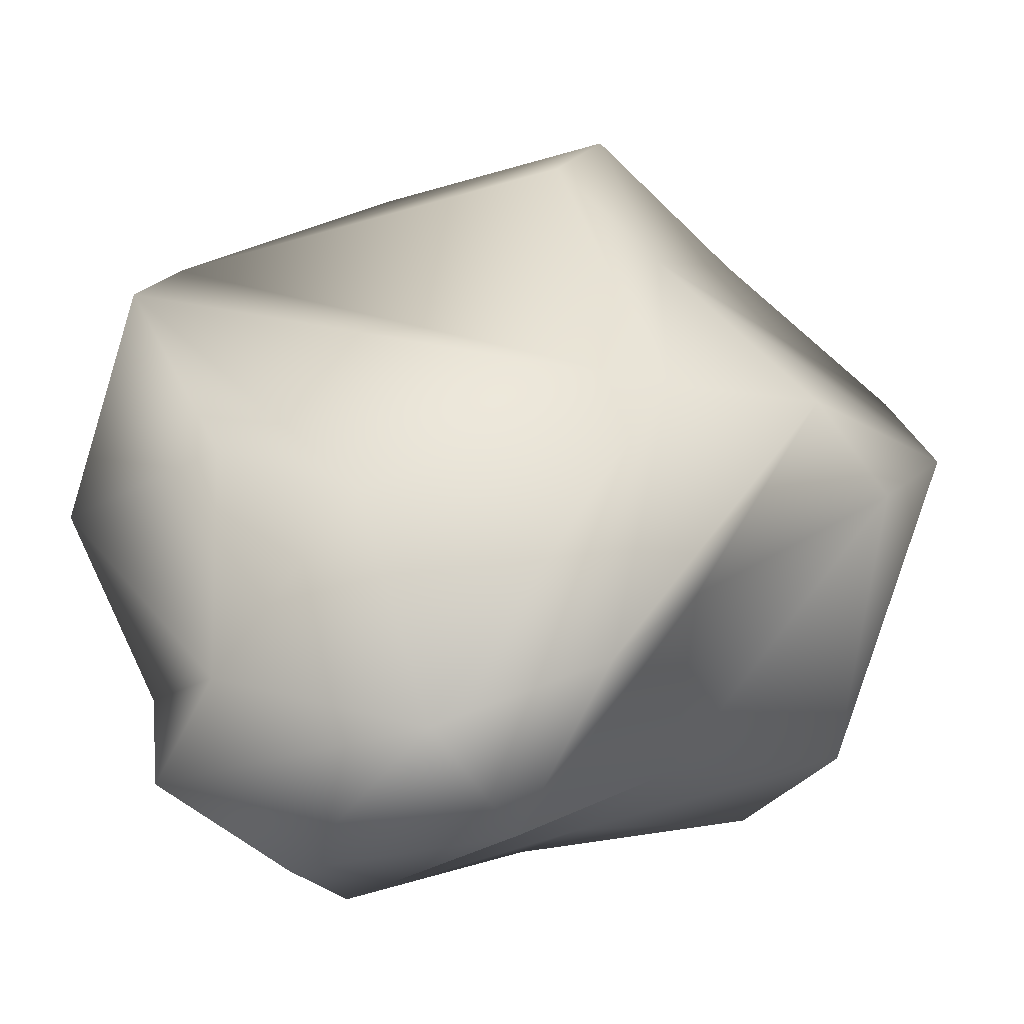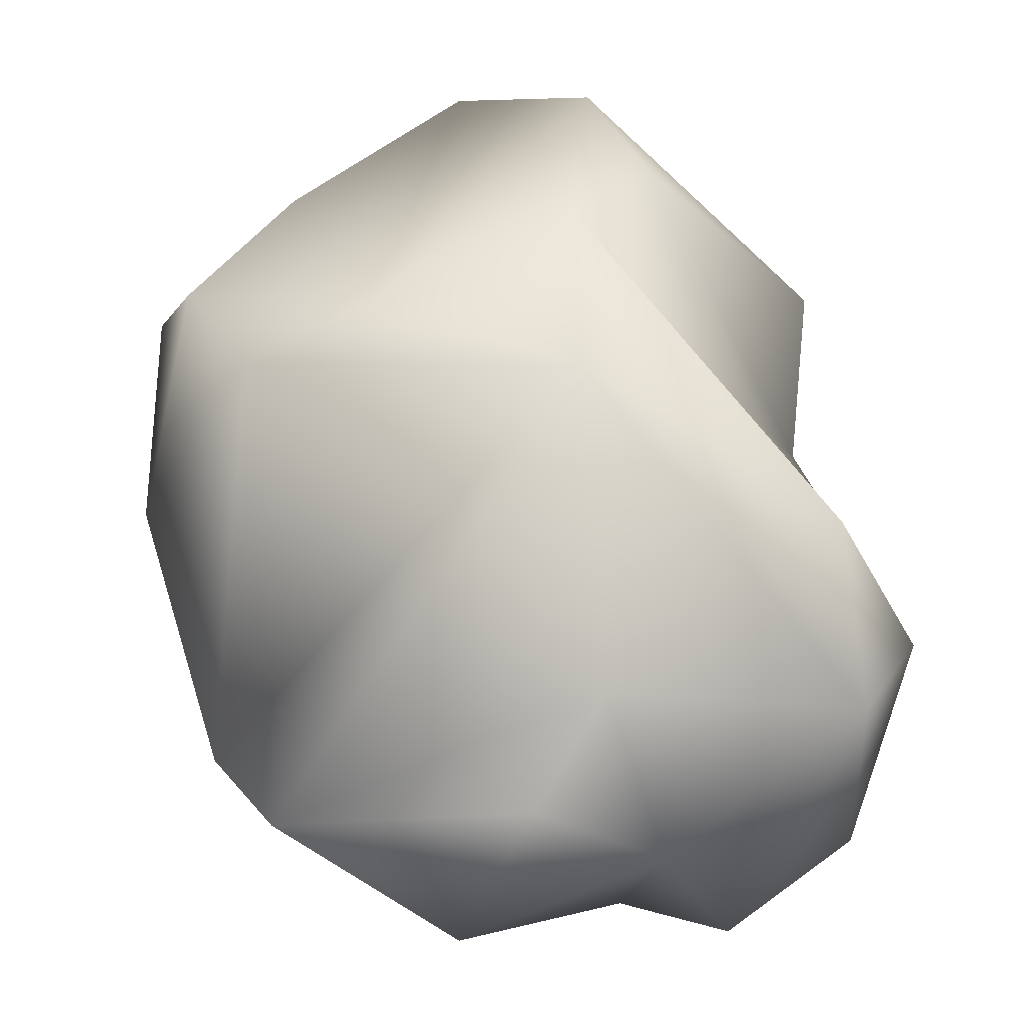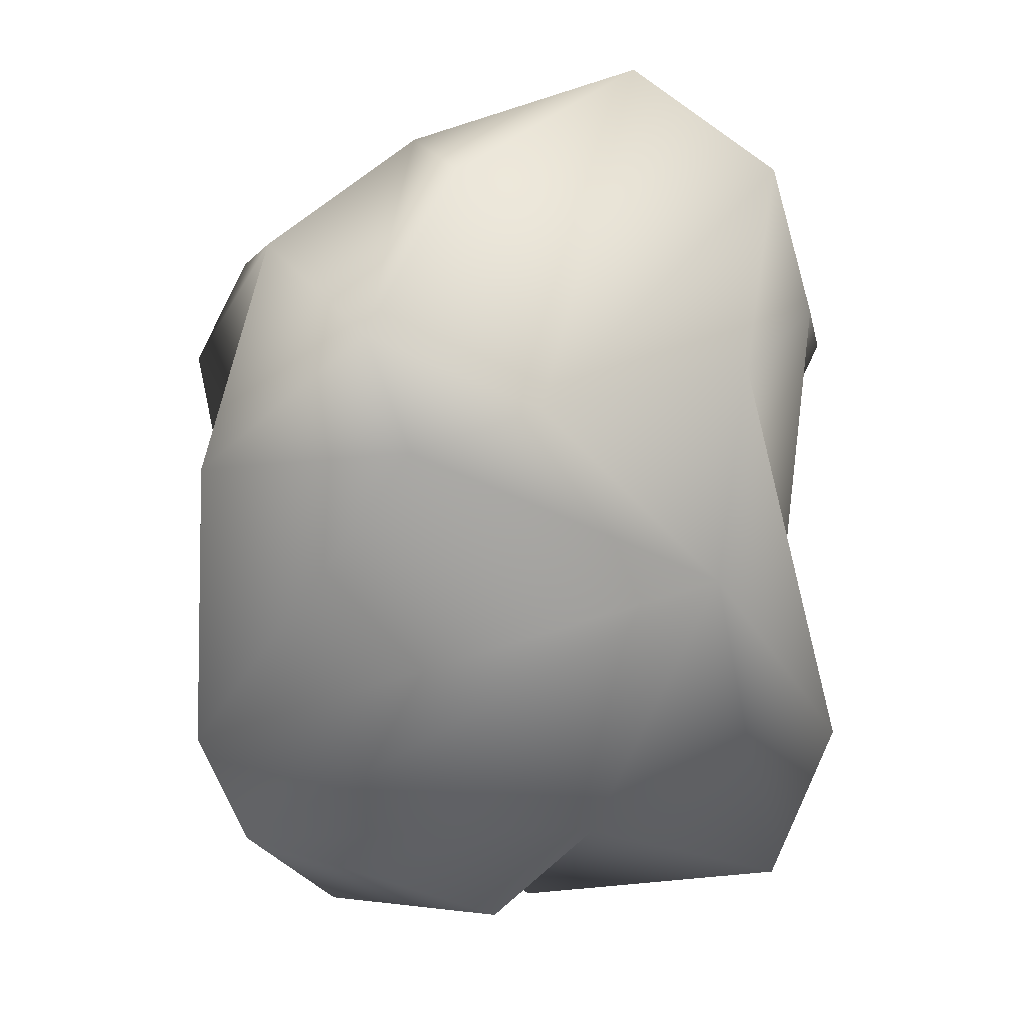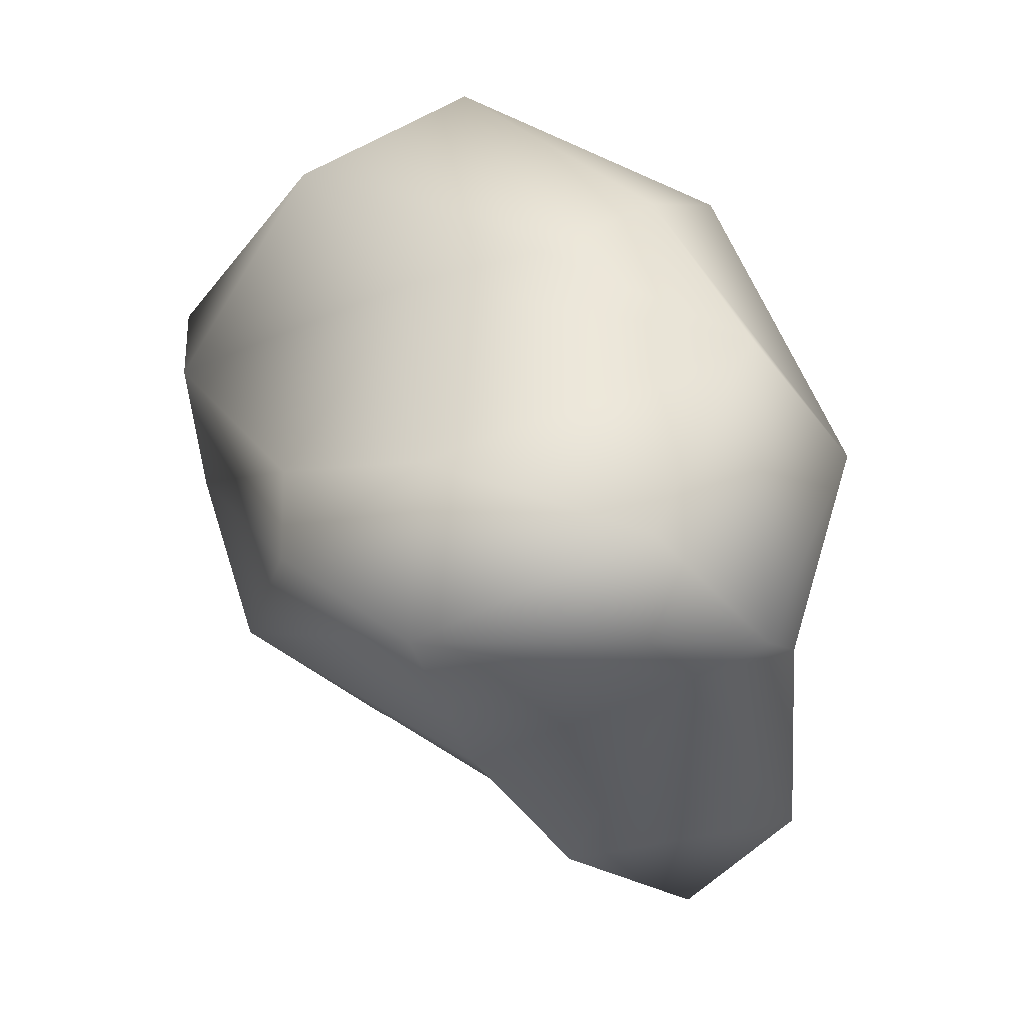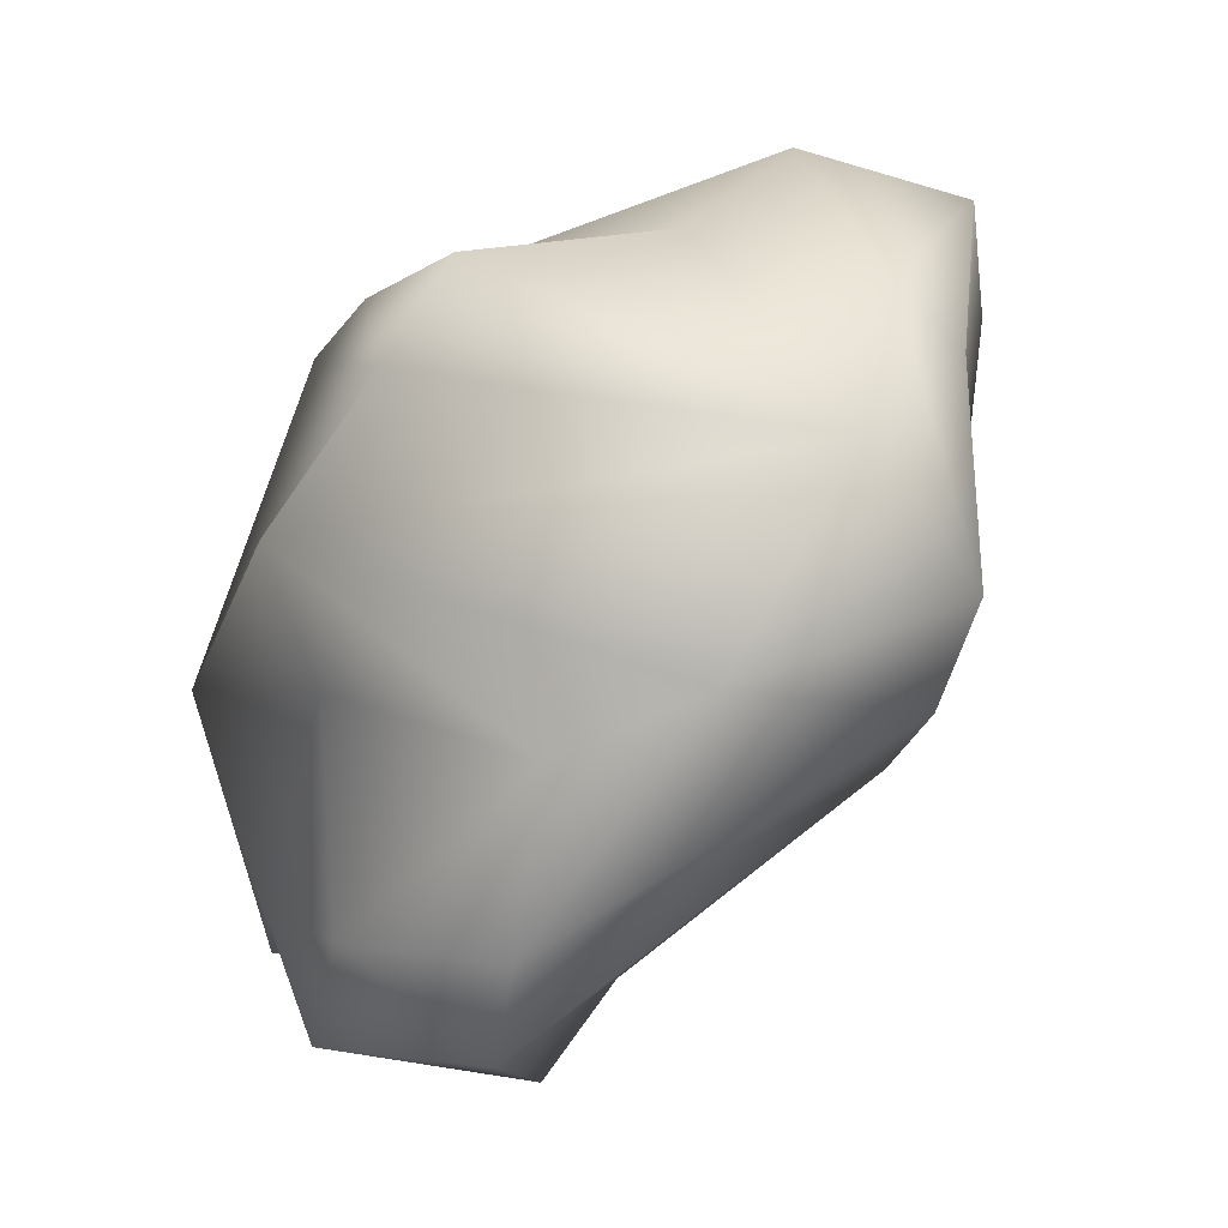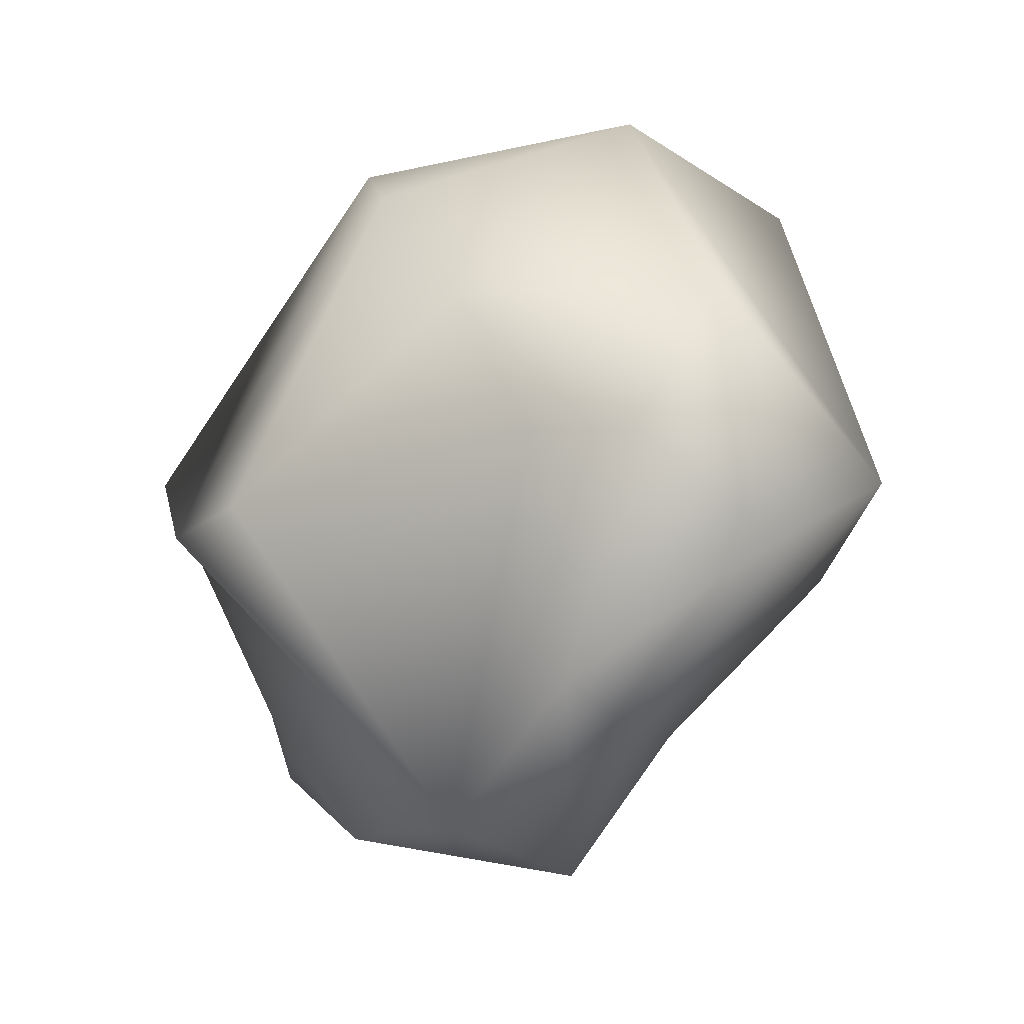
<metadata>
{"format":"obj","ext":"obj","renderer":"f3d","projection":"perspective","resolution":1024,"background":"white","views":[{"elev":-17.4,"azim":-147.5,"up":"+Y"},{"elev":-56.9,"azim":-113.4,"up":"+Z"},{"elev":-21.8,"azim":-147.0,"up":"+Z"},{"elev":-32.7,"azim":-8.1,"up":"+Z"},{"elev":1.2,"azim":148.9,"up":"+Z"},{"elev":64.0,"azim":-174.3,"up":"+Z"}]}
</metadata>
<code>
v  0.7012 0.0556 -0.1925
v  0.6928 -0.5998 -0.2144
v  0.5551 -0.527 -0.6942
v  -0.4422 -0.1089 0.9381
v  -0.8439 0.1572 0.5913
v  -0.2104 -0.6579 0.7188
v  0.1169 -0.1029 -1.034
v  0.4939 0.3847 -0.896
v  0.6301 -0.1374 -0.9192
v  -0.3146 -0.8951 -0.5207
v  -0.317 -0.7244 -0.8583
v  0.1563 -0.9519 -0.6914
v  0.5092 0.5825 -0.302
v  0.7106 0.1314 -0.6723
v  -0.6163 0.4187 0.8078
v  -0.4348 0.5474 -0.0795
v  -0.8396 -0.0125 0.2879
v  -0.3251 -0.6417 0.1458
v  -0.5868 -0.5796 0.4913
v  0.7332 0.3692 0.4185
v  0.4058 -0.5917 0.5031
v  -0.1865 0.7079 0.6122
v  0.0405 0.9519 0.294
v  -0.2321 0.9424 -0.0001
v  -0.0551 0.1802 0.7421
v  0.1387 -0.1599 0.7196
v  0.5794 0.3837 0.6428
v  -0.6284 0.0994 -0.3884
v  -0.1154 -0.1793 -0.8412
v  -0.7632 0.1761 0.0837
v  -0.5857 -0.5583 -0.5749
v  -0.5848 -0.332 -0.1996
v  0.5372 0.5286 -0.6832
v  -0.2426 0.7814 -0.2249
v  0.2923 0.8494 -0.1648
v  0.4008 -0.9209 -0.1468
v  0.2269 -0.7513 0.3536
v  -0.0404 -0.7474 0.1869
v  0.3038 -0.5281 -0.7965
v  0.3494 -0.4568 0.6261
v  0.8439 0.0872 0.105
v  -0.2826 0.2449 0.9138
v  0.4371 -0.7535 -0.814
v  -0.339 0.7494 0.465
g Rock_A_02
f 1 2 3
f 4 5 6
f 7 8 9
f 10 11 12
f 13 1 14
f 5 15 16
f 17 18 19
f 20 21 2
f 22 23 24
f 25 26 27
f 28 8 29
f 30 31 32
f 33 28 34
f 24 23 35
f 36 37 38
f 10 12 36
f 30 32 17
f 5 16 30
f 6 26 4
f 38 37 6
f 39 7 9
f 3 14 1
f 27 40 20
f 41 35 23
f 11 28 29
f 39 11 29
f 33 34 35
f 13 14 33
f 4 15 5
f 26 25 42
f 31 10 32
f 36 18 10
f 6 19 38
f 19 6 5
f 23 27 20
f 23 25 27
f 6 21 40
f 20 40 21
f 2 37 36
f 43 2 36
f 15 42 22
f 15 22 44
f 19 18 38
f 18 36 38
f 2 1 41
f 1 13 41
f 2 43 3
f 39 43 11
f 34 24 35
f 16 15 44
f 31 11 10
f 31 28 11
f 5 17 19
f 30 17 5
f 42 4 26
f 42 15 4
f 7 29 8
f 29 7 39
f 9 8 14
f 14 3 9
f 20 2 41
f 41 23 20
f 12 43 36
f 43 12 11
f 40 27 26
f 40 26 6
f 8 33 14
f 8 28 33
f 24 44 22
f 24 16 44
f 16 28 30
f 30 28 31
f 39 9 3
f 39 3 43
f 18 32 10
f 17 32 18
f 35 41 13
f 13 33 35
f 42 25 22
f 25 23 22
f 34 16 24
f 28 16 34
f 6 37 21
f 21 37 2

</code>
